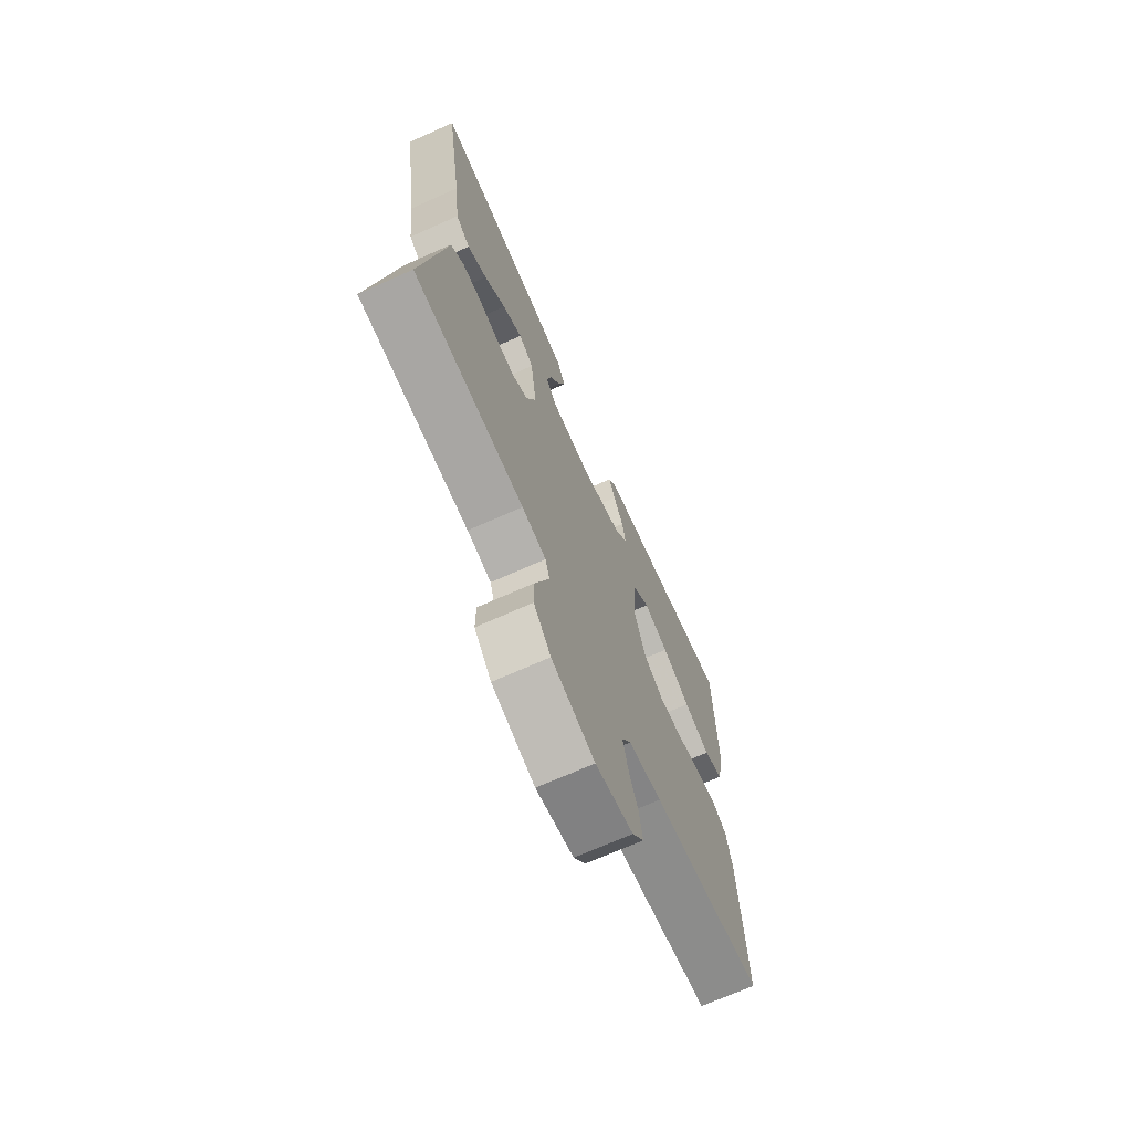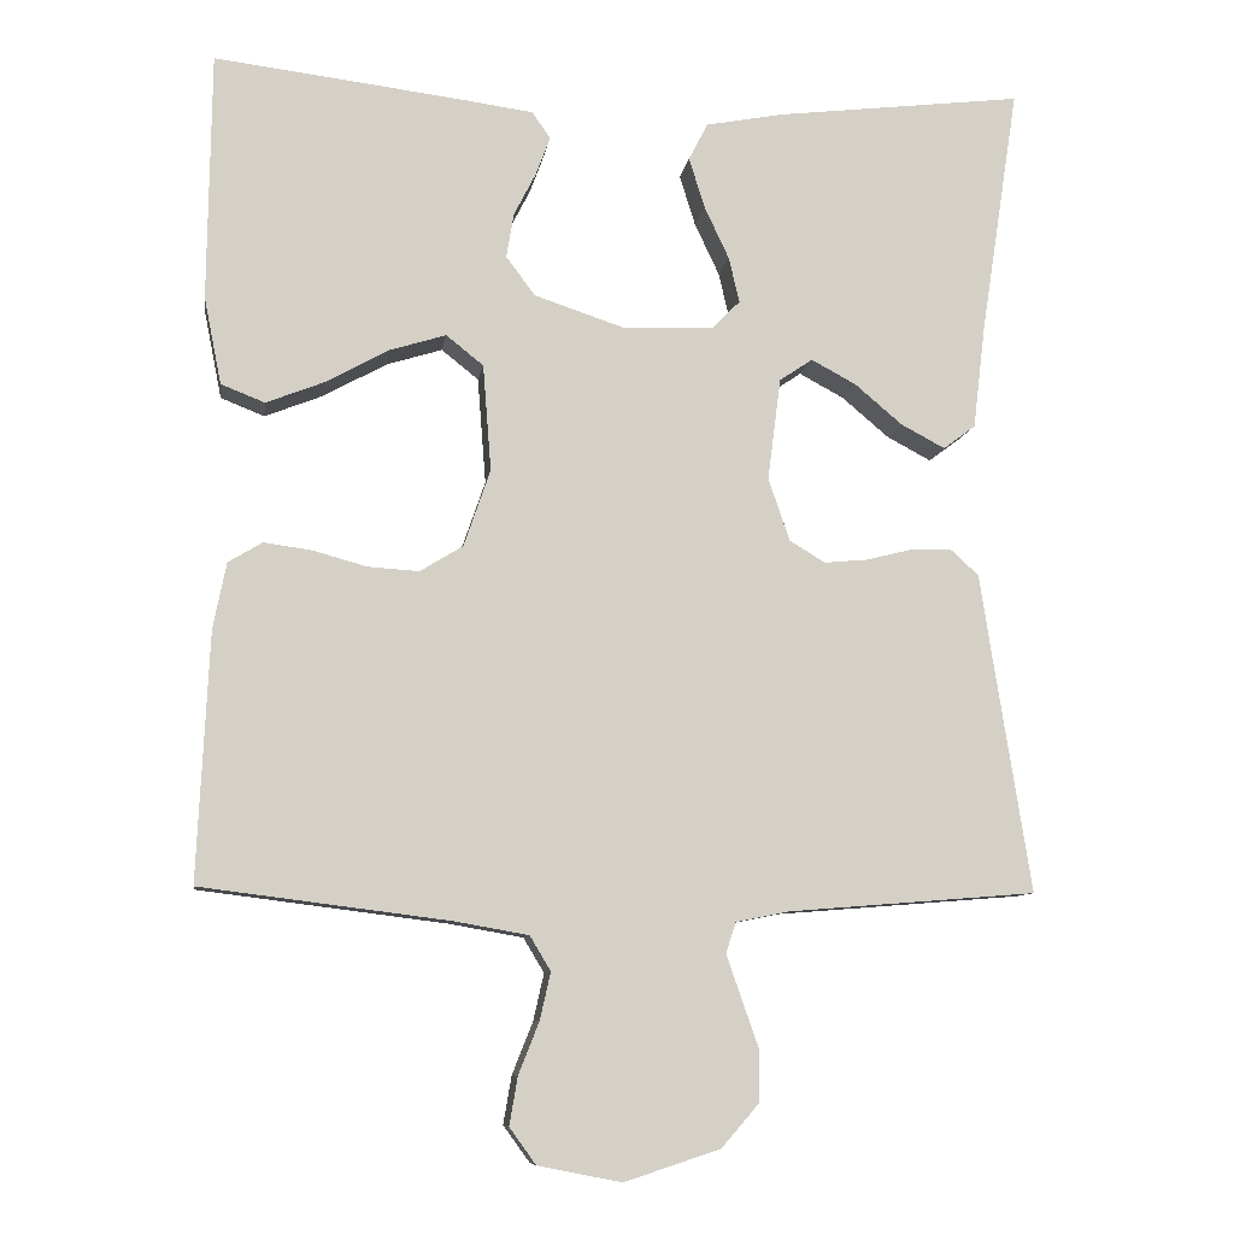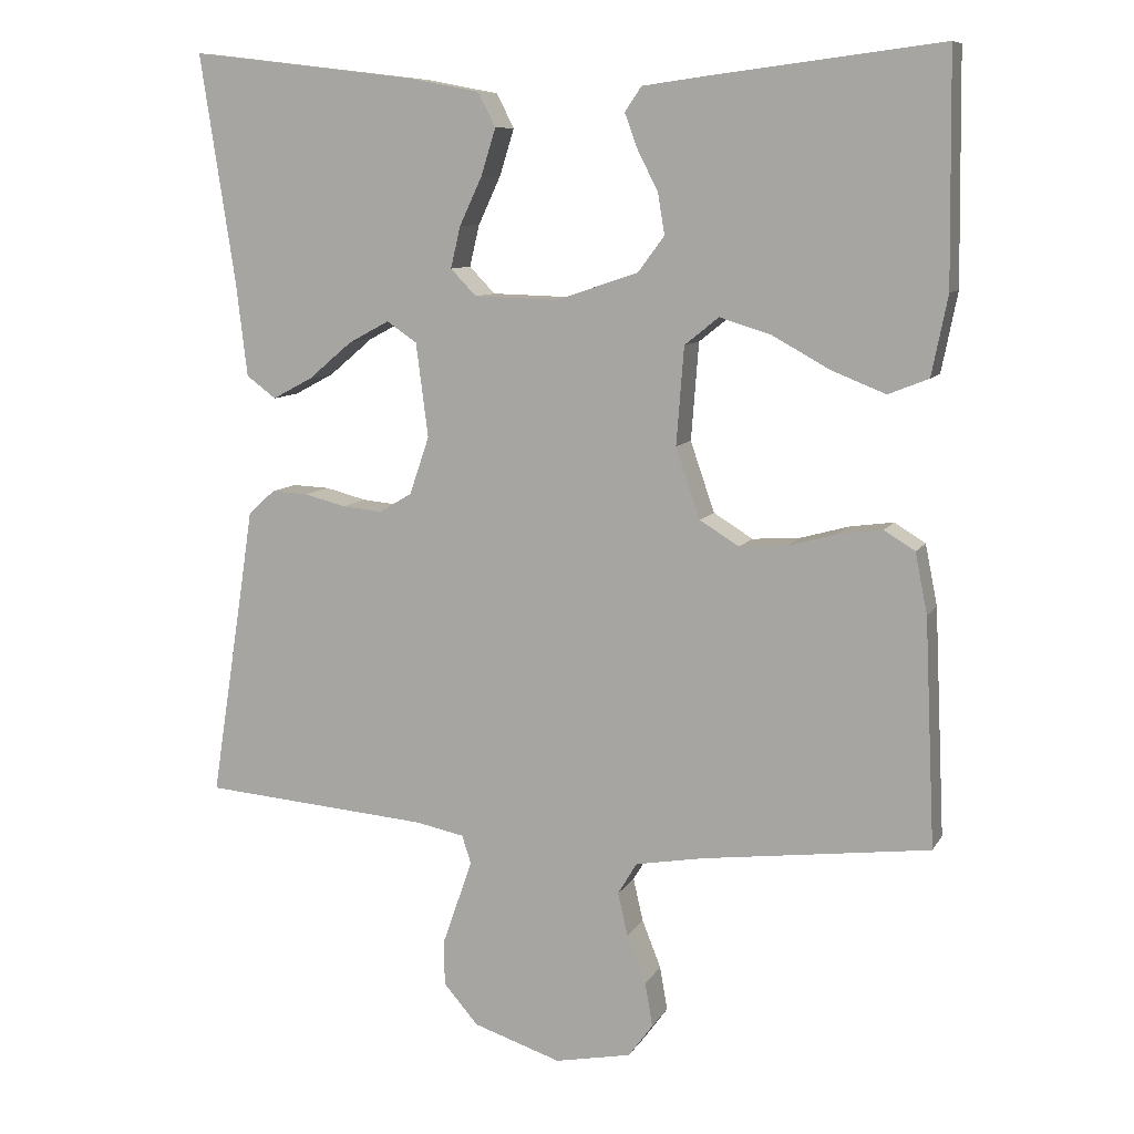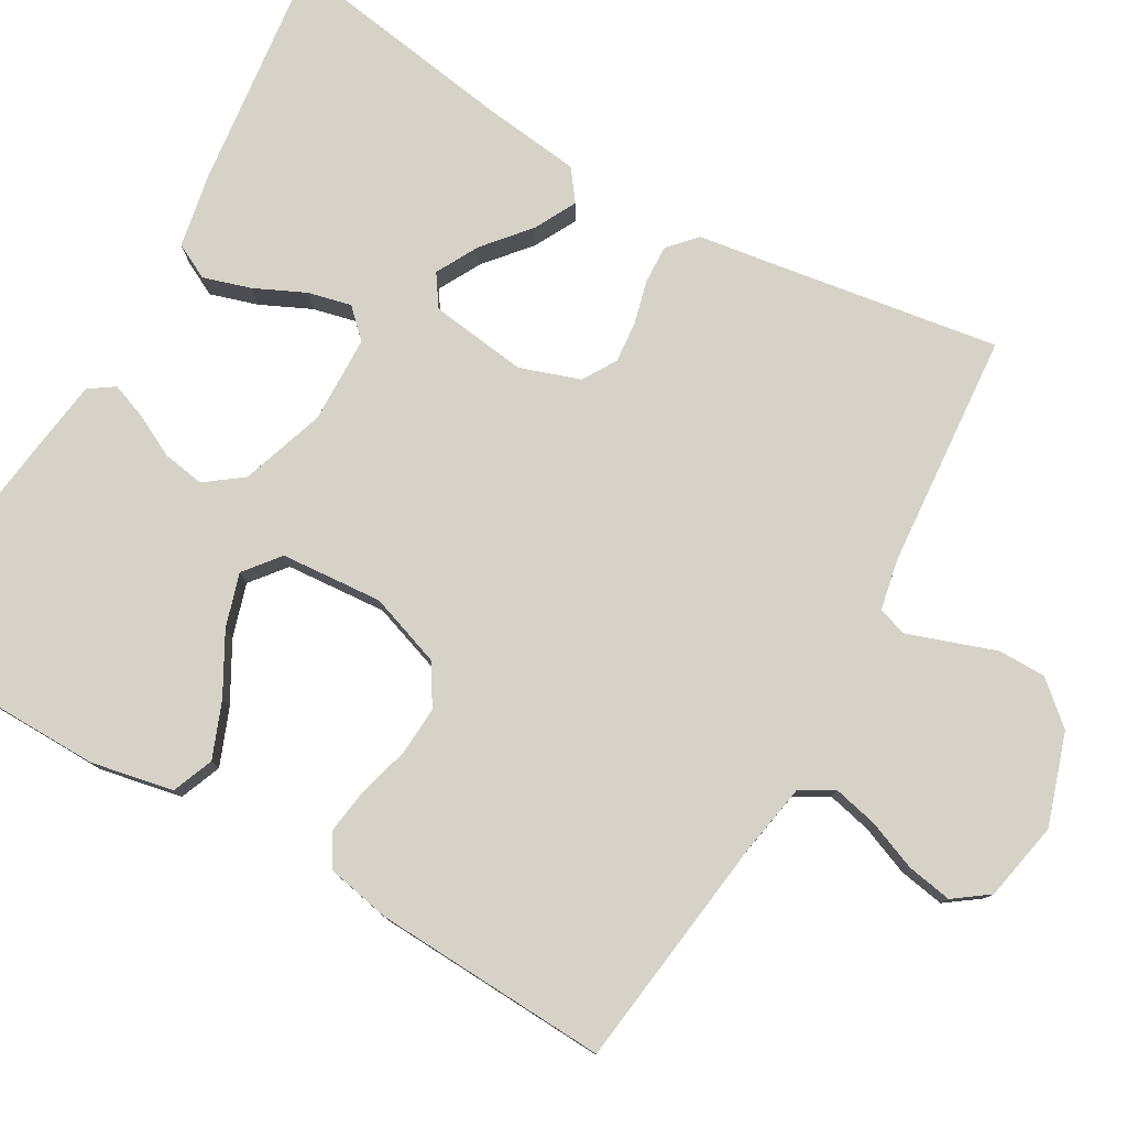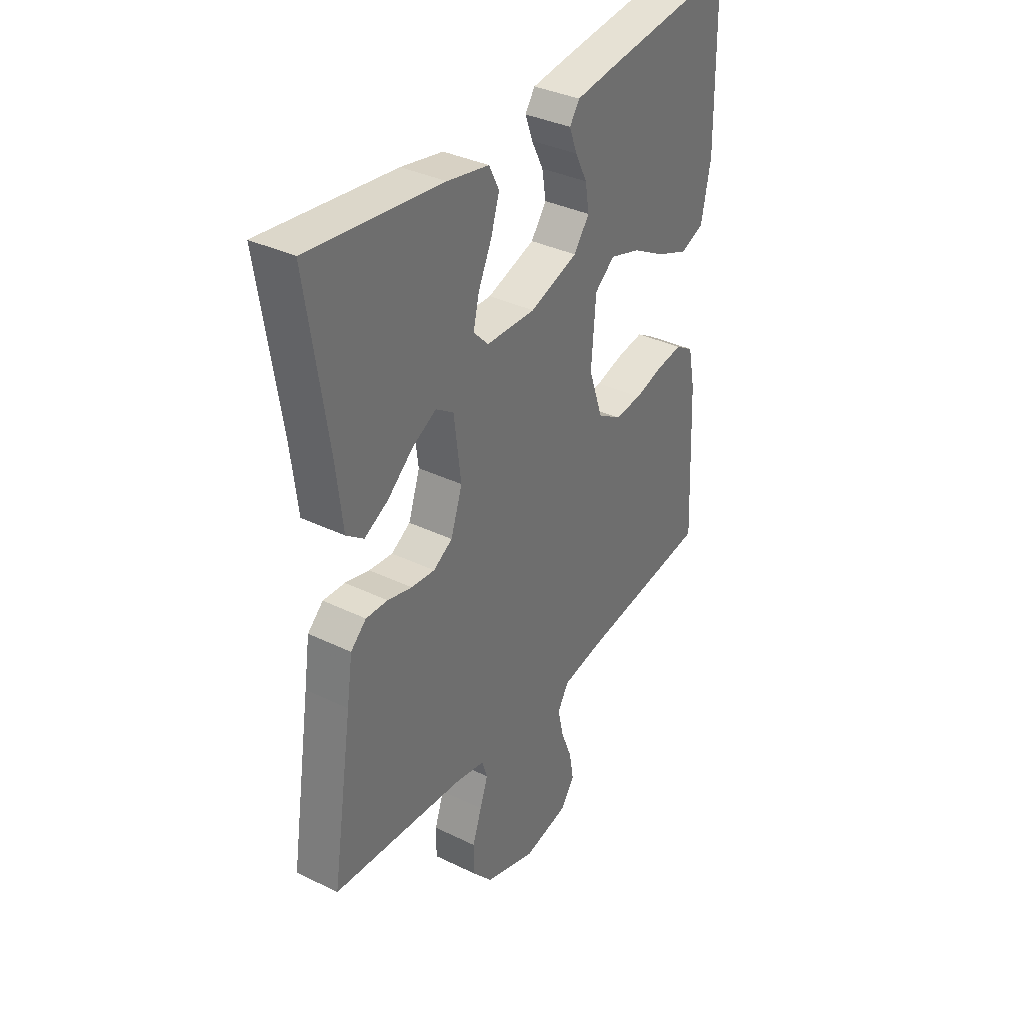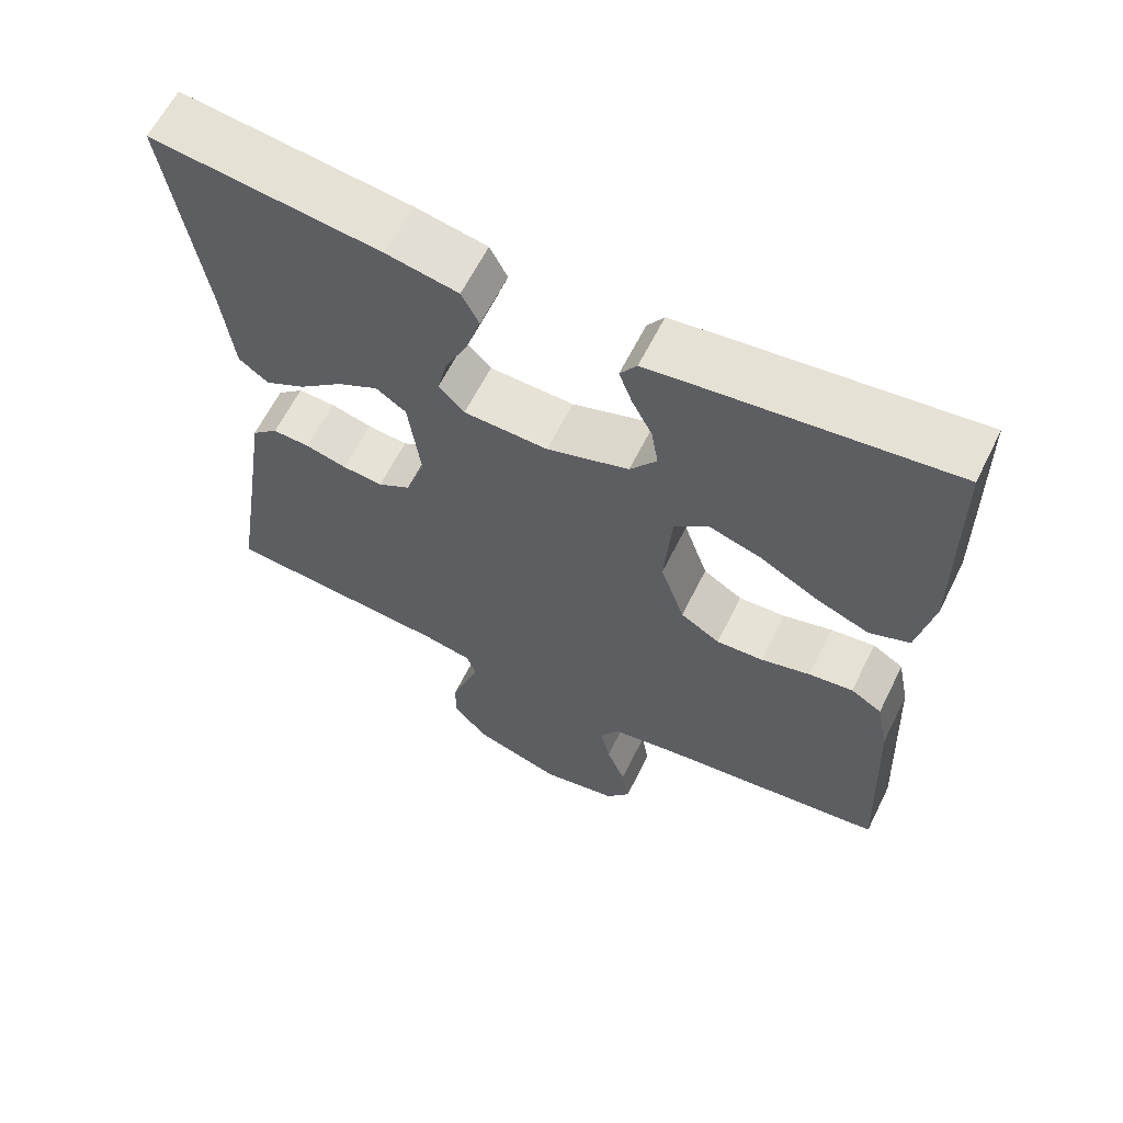
<metadata>
{"format":"obj","ext":"obj","renderer":"f3d","projection":"perspective","resolution":1024,"background":"white","views":[{"elev":-70.4,"azim":-66.0,"up":"+Z"},{"elev":-9.1,"azim":171.9,"up":"+Z"},{"elev":9.2,"azim":18.5,"up":"+Z"},{"elev":78.6,"azim":119.9,"up":"+Y"},{"elev":35.6,"azim":-57.3,"up":"+Z"},{"elev":62.7,"azim":26.4,"up":"+Z"}]}
</metadata>
<code>
v 0.5 0.07 0.5
v 0.504 0.07 0.2
v 0.483 0.07 0.095
v 0.43 0.07 0.074
v 0.359 0.07 0.102
v 0.283 0.07 0.144
v 0.215 0.07 0.165
v 0.17 0.07 0.129
v 0.16 0.07 0
v 0.192 0.07 -0.093
v 0.244 0.07 -0.125
v 0.306 0.07 -0.121
v 0.371 0.07 -0.103
v 0.429 0.07 -0.095
v 0.47 0.07 -0.12
v 0.486 0.07 -0.2
v 0.5 0.07 -0.5
v 0.2 0.07 -0.538
v 0.11 0.07 -0.554
v 0.085 0.07 -0.596
v 0.098 0.07 -0.653
v 0.123 0.07 -0.716
v 0.133 0.07 -0.774
v 0.101 0.07 -0.818
v 0 0.07 -0.838
v -0.116 0.07 -0.8
v -0.162 0.07 -0.747
v -0.162 0.07 -0.686
v -0.141 0.07 -0.626
v -0.123 0.07 -0.574
v -0.135 0.07 -0.537
v -0.2 0.07 -0.524
v -0.5 0.07 -0.5
v -0.453 0.07 -0.2
v -0.44 0.07 -0.113
v -0.405 0.07 -0.081
v -0.356 0.07 -0.083
v -0.301 0.07 -0.097
v -0.248 0.07 -0.102
v -0.205 0.07 -0.076
v -0.179 0.07 0
v -0.195 0.07 0.124
v -0.235 0.07 0.151
v -0.289 0.07 0.122
v -0.347 0.07 0.073
v -0.4 0.07 0.045
v -0.439 0.07 0.074
v -0.454 0.07 0.2
v -0.5 0.07 0.5
v -0.2 0.07 0.464
v -0.106 0.07 0.446
v -0.083 0.07 0.401
v -0.102 0.07 0.34
v -0.132 0.07 0.276
v -0.145 0.07 0.221
v -0.111 0.07 0.186
v 0 0.07 0.183
v 0.108 0.07 0.219
v 0.143 0.07 0.266
v 0.134 0.07 0.32
v 0.107 0.07 0.373
v 0.09 0.07 0.419
v 0.112 0.07 0.451
v 0.2 0.07 0.463
v 0.5 0 0.5
v 0.504 0 0.2
v 0.483 0 0.095
v 0.43 0 0.074
v 0.359 0 0.102
v 0.283 0 0.144
v 0.215 0 0.165
v 0.17 0 0.129
v 0.16 0 0
v 0.192 0 -0.093
v 0.244 0 -0.125
v 0.306 0 -0.121
v 0.371 0 -0.103
v 0.429 0 -0.095
v 0.47 0 -0.12
v 0.486 0 -0.2
v 0.5 0 -0.5
v 0.2 0 -0.538
v 0.11 0 -0.554
v 0.085 0 -0.596
v 0.098 0 -0.653
v 0.123 0 -0.716
v 0.133 0 -0.774
v 0.101 0 -0.818
v 0 0 -0.838
v -0.116 0 -0.8
v -0.162 0 -0.747
v -0.162 0 -0.686
v -0.141 0 -0.626
v -0.123 0 -0.574
v -0.135 0 -0.537
v -0.2 0 -0.524
v -0.5 0 -0.5
v -0.453 0 -0.2
v -0.44 0 -0.113
v -0.405 0 -0.081
v -0.356 0 -0.083
v -0.301 0 -0.097
v -0.248 0 -0.102
v -0.205 0 -0.076
v -0.179 0 0
v -0.195 0 0.124
v -0.235 0 0.151
v -0.289 0 0.122
v -0.347 0 0.073
v -0.4 0 0.045
v -0.439 0 0.074
v -0.454 0 0.2
v -0.5 0 0.5
v -0.2 0 0.464
v -0.106 0 0.446
v -0.083 0 0.401
v -0.102 0 0.34
v -0.132 0 0.276
v -0.145 0 0.221
v -0.111 0 0.186
v 0 0 0.183
v 0.108 0 0.219
v 0.143 0 0.266
v 0.134 0 0.32
v 0.107 0 0.373
v 0.09 0 0.419
v 0.112 0 0.451
v 0.2 0 0.463
f 60 61 62 63
f 60 63 64 1
f 51 52 53 54
f 51 54 55
f 48 49 50 51
f 48 51 55
f 44 45 46 47
f 43 44 47 48
f 35 36 37 38
f 34 35 38 39
f 32 33 34 39
f 31 32 39 40
f 26 27 28 29
f 26 29 30
f 25 26 30
f 21 22 23 24
f 20 21 24 25
f 15 16 17 18
f 15 18 19
f 12 13 14 15
f 11 12 15 19
f 10 11 19 20
f 3 4 5 6
f 3 6 7
f 2 3 7
f 59 60 1 2
f 58 59 2 7
f 57 58 7 8
f 56 57 8 9
f 43 48 55 56
f 42 43 56 9
f 41 42 9 10
f 30 31 40 41
f 25 30 41
f 10 20 25 41
f 127 126 125 124
f 65 128 127 124
f 118 117 116 115
f 119 118 115
f 115 114 113 112
f 119 115 112
f 111 110 109 108
f 112 111 108 107
f 102 101 100 99
f 103 102 99 98
f 103 98 97 96
f 104 103 96 95
f 93 92 91 90
f 94 93 90
f 94 90 89
f 88 87 86 85
f 89 88 85 84
f 82 81 80 79
f 83 82 79
f 79 78 77 76
f 83 79 76 75
f 84 83 75 74
f 70 69 68 67
f 71 70 67
f 71 67 66
f 66 65 124 123
f 71 66 123 122
f 72 71 122 121
f 73 72 121 120
f 120 119 112 107
f 73 120 107 106
f 74 73 106 105
f 105 104 95 94
f 105 94 89
f 105 89 84 74
f 1 65 66 2
f 2 66 67 3
f 3 67 68 4
f 4 68 69 5
f 5 69 70 6
f 6 70 71 7
f 7 71 72 8
f 8 72 73 9
f 9 73 74 10
f 10 74 75 11
f 11 75 76 12
f 12 76 77 13
f 13 77 78 14
f 14 78 79 15
f 15 79 80 16
f 16 80 81 17
f 17 81 82 18
f 18 82 83 19
f 19 83 84 20
f 20 84 85 21
f 21 85 86 22
f 22 86 87 23
f 23 87 88 24
f 24 88 89 25
f 25 89 90 26
f 26 90 91 27
f 27 91 92 28
f 28 92 93 29
f 29 93 94 30
f 30 94 95 31
f 31 95 96 32
f 32 96 97 33
f 33 97 98 34
f 34 98 99 35
f 35 99 100 36
f 36 100 101 37
f 37 101 102 38
f 38 102 103 39
f 39 103 104 40
f 40 104 105 41
f 41 105 106 42
f 42 106 107 43
f 43 107 108 44
f 44 108 109 45
f 45 109 110 46
f 46 110 111 47
f 47 111 112 48
f 48 112 113 49
f 49 113 114 50
f 50 114 115 51
f 51 115 116 52
f 52 116 117 53
f 53 117 118 54
f 54 118 119 55
f 55 119 120 56
f 56 120 121 57
f 57 121 122 58
f 58 122 123 59
f 59 123 124 60
f 60 124 125 61
f 61 125 126 62
f 62 126 127 63
f 63 127 128 64
f 64 128 65 1

</code>
